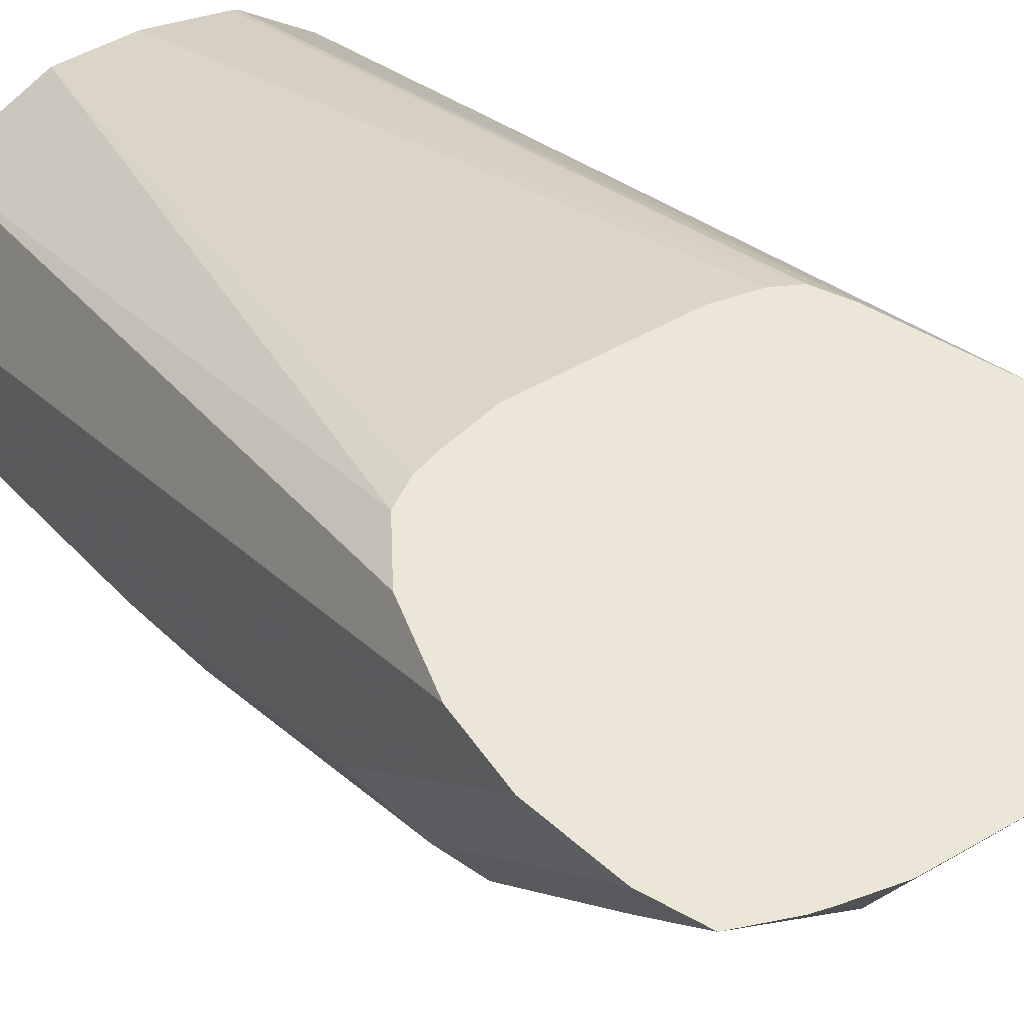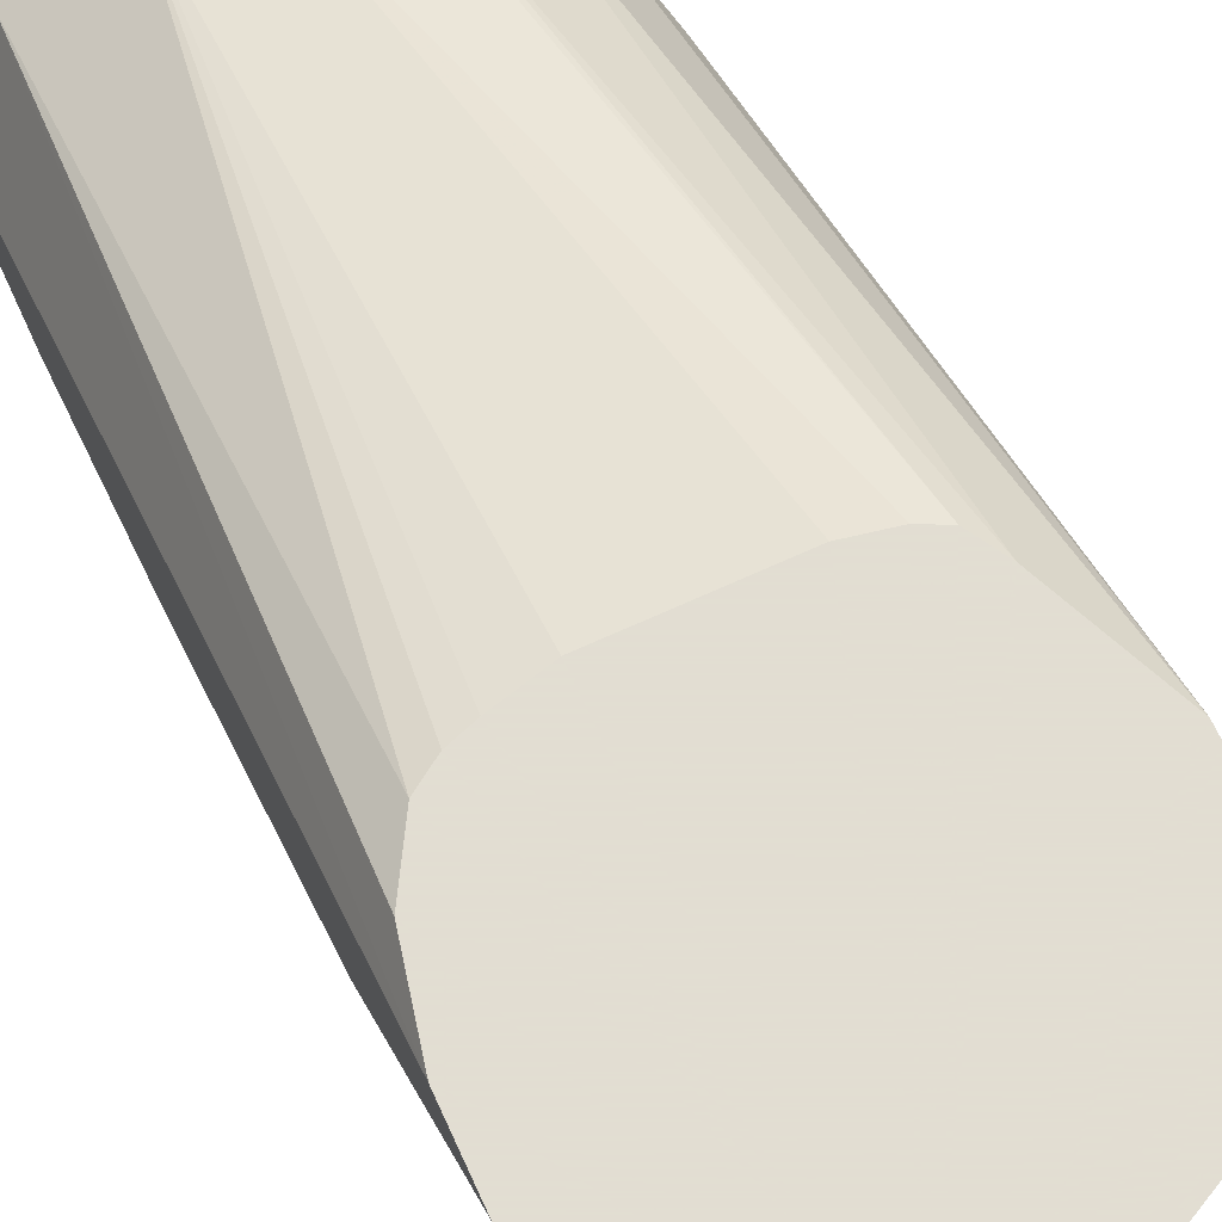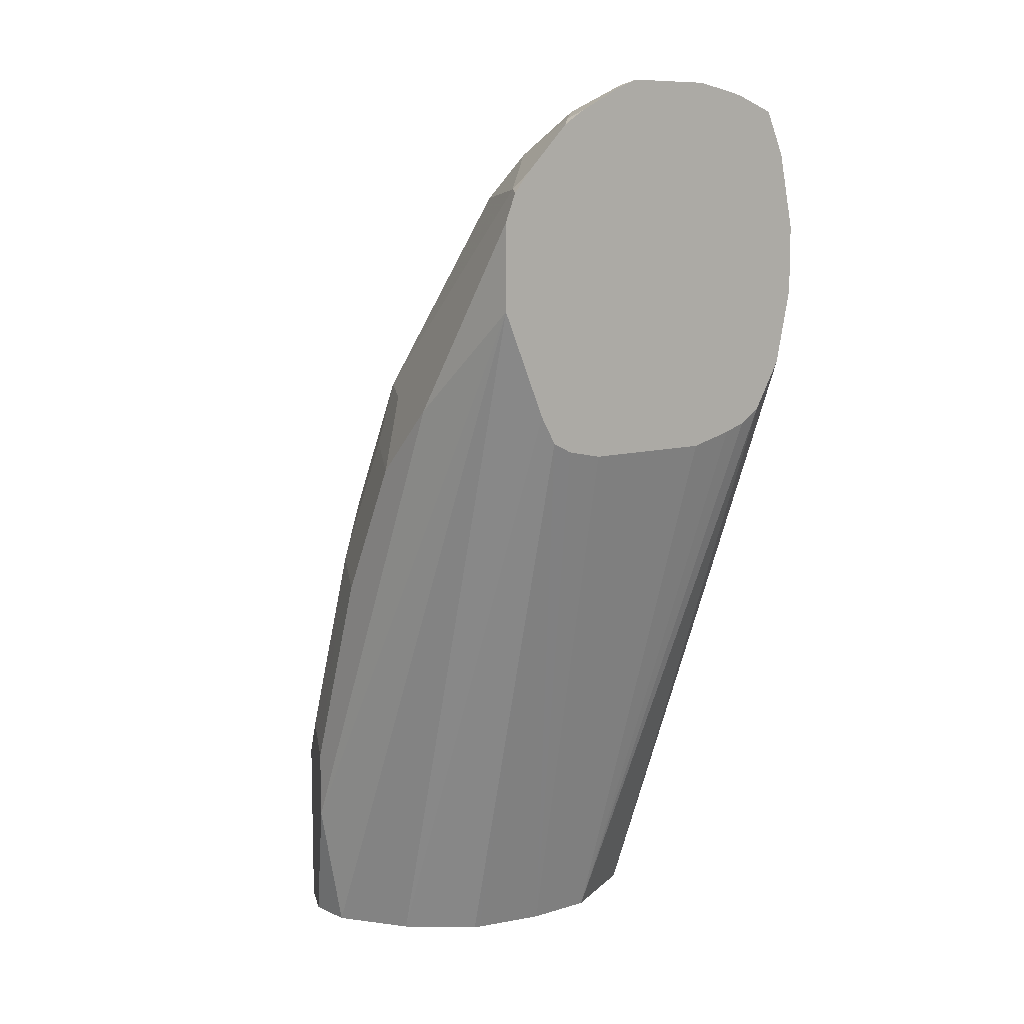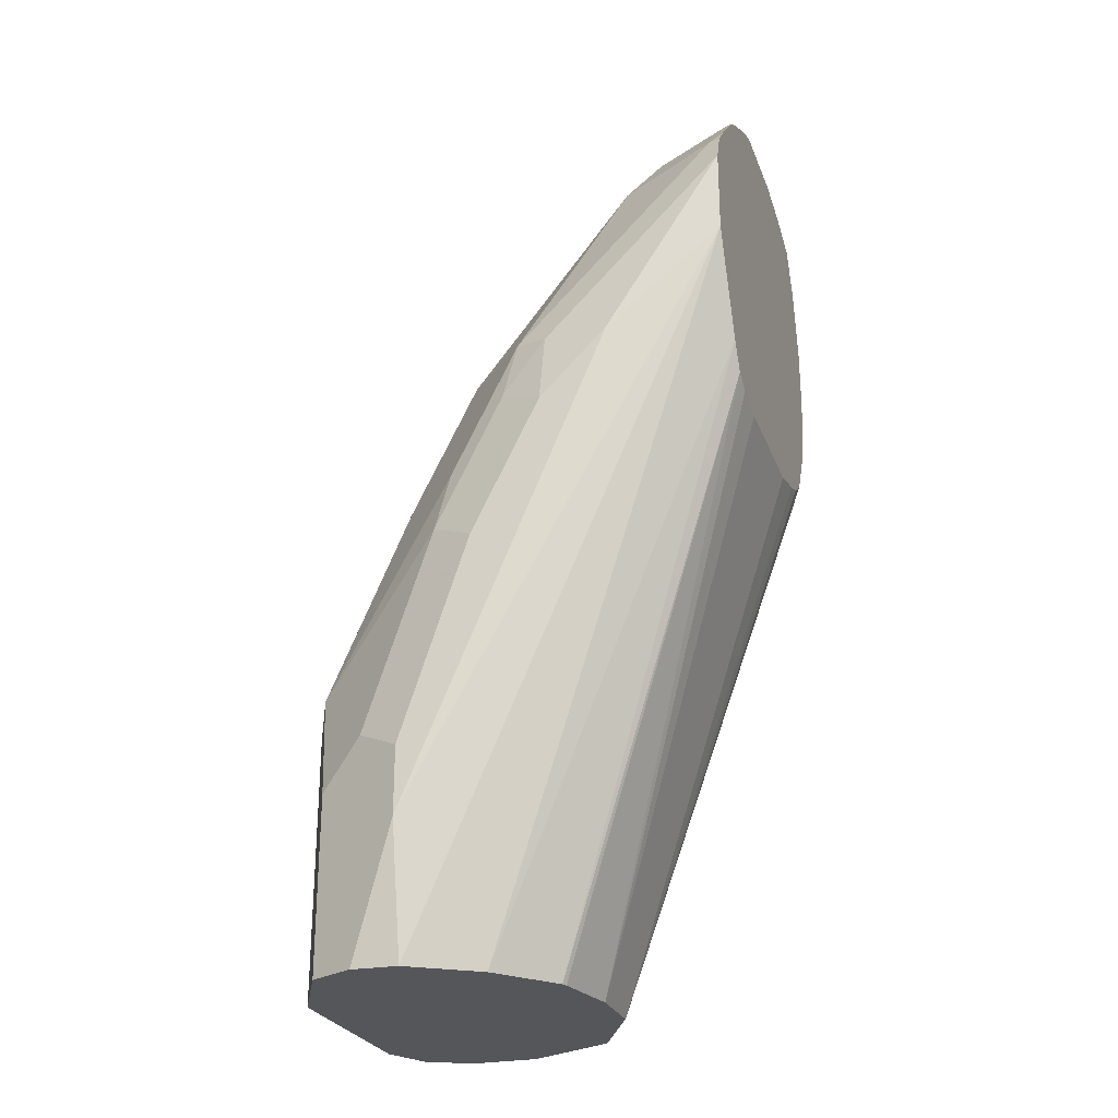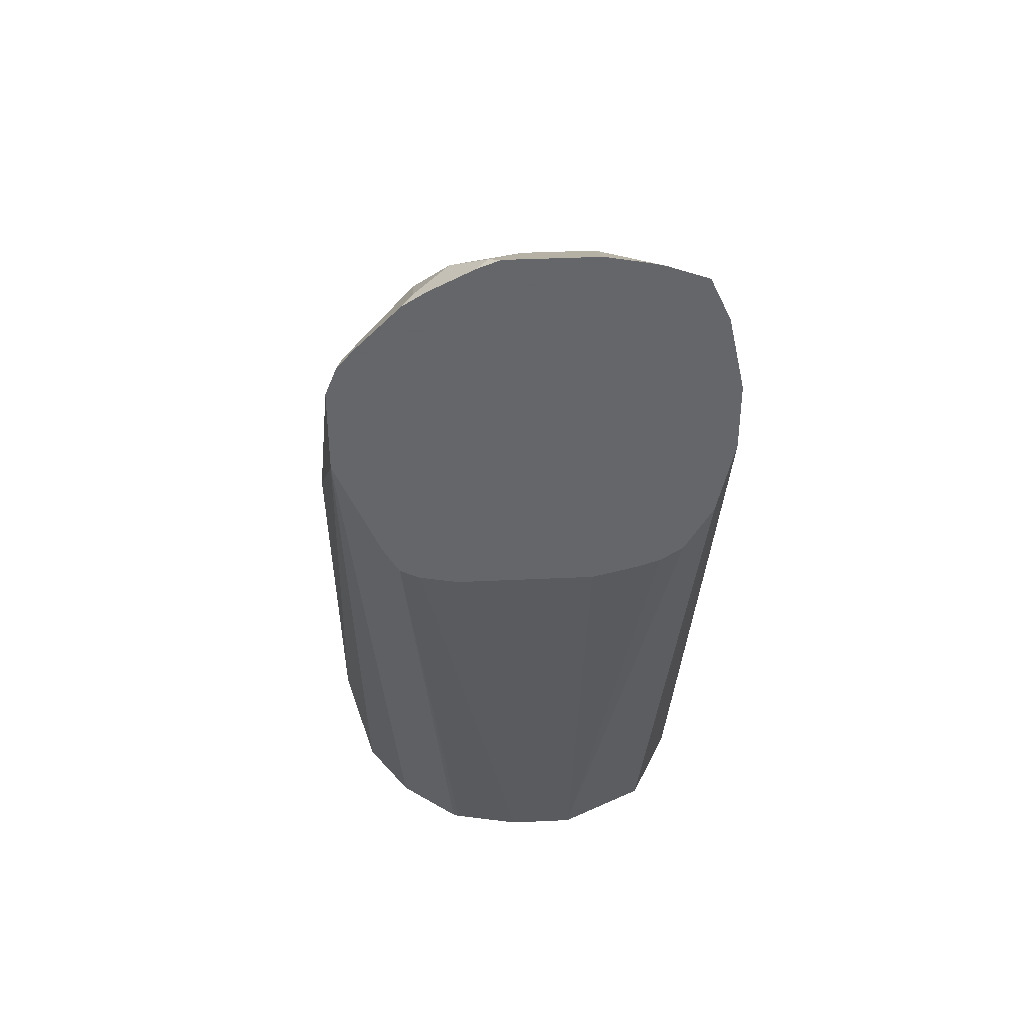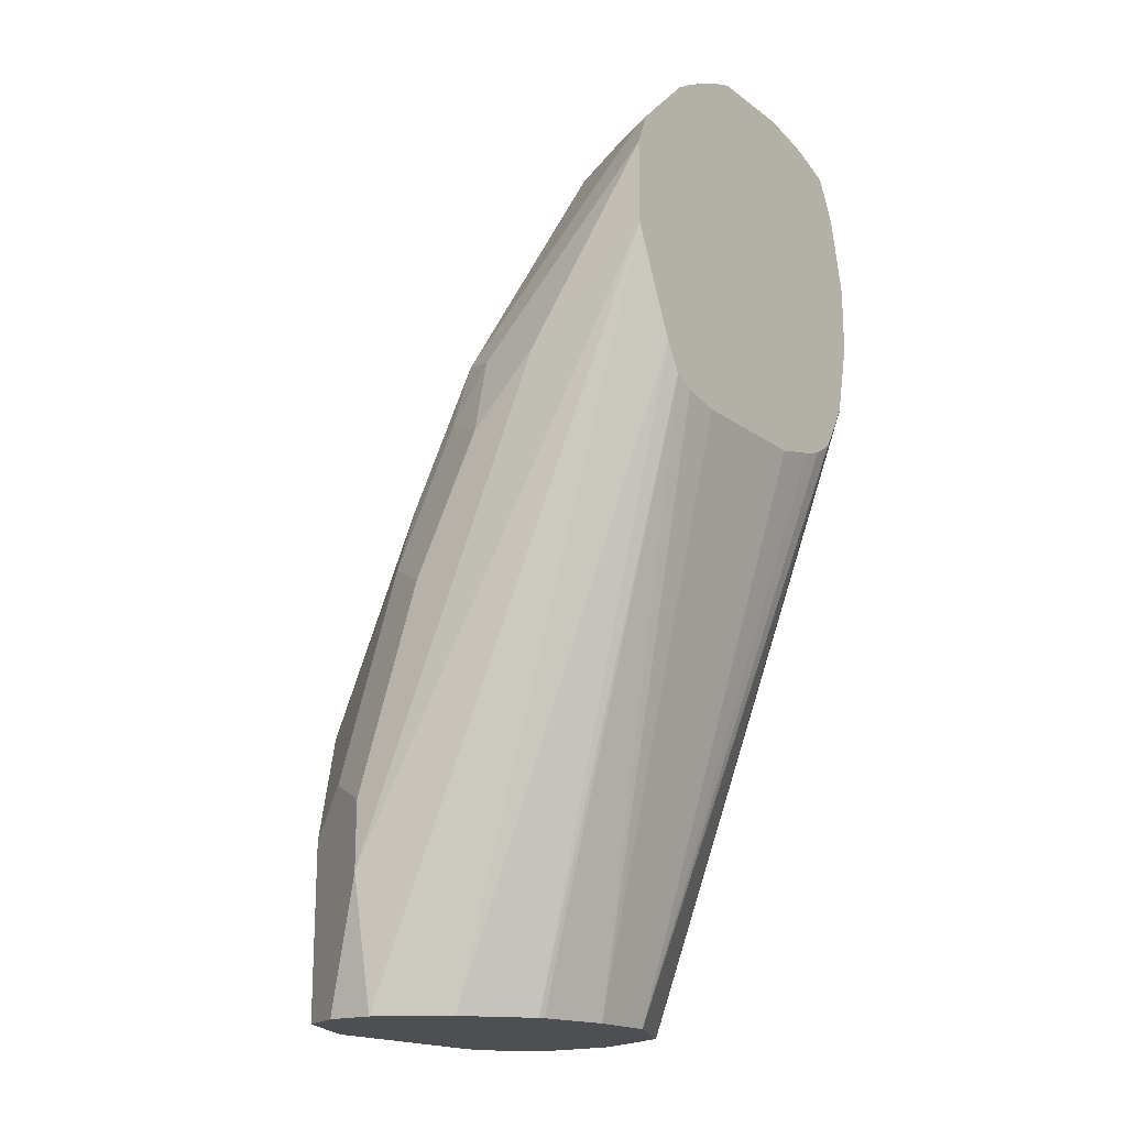
<metadata>
{"format":"obj","ext":"obj","renderer":"f3d","projection":"perspective","resolution":1024,"background":"white","views":[{"elev":49.4,"azim":147.2,"up":"+Z"},{"elev":68.1,"azim":155.3,"up":"+Z"},{"elev":9.5,"azim":-38.4,"up":"+Y"},{"elev":-26.1,"azim":-72.2,"up":"+Y"},{"elev":38.6,"azim":-3.4,"up":"+Y"},{"elev":-18.1,"azim":-53.6,"up":"+Y"}]}
</metadata>
<code>
v 0.03258 0.4509 -0.5324
v -0.01087 0.4509 -0.5324
v 0.05263 0.4471 -0.5324
v 0.03258 0.4346 -0.565
v -0.01629 0.4482 -0.5378
v -0.02171 0.4468 -0.5324
v 0 0.4346 -0.565
v 0.05975 0.4455 -0.5324
v 0.07966 0.4382 -0.5324
v 0.08148 0.4074 -0.5623
v 0.08148 0.3422 -0.6275
v 0.03258 0.3694 -0.6302
v -0.03258 0.4359 -0.5541
v -0.04346 0.4359 -0.5324
v -0.03258 0.402 -0.5976
v 0.08963 0.4169 -0.5324
v 0.08963 0.3585 -0.5908
v 0.08963 0.3259 -0.6234
v 0.07604 0.2282 -0.6954
v 0.04889 0.2444 -0.7089
v 0.03258 0.3259 -0.6641
v 0.04889 0.3422 -0.6438
v 0 0.3368 -0.6628
v -0.04889 0.4319 -0.5378
v -0.04889 0.4156 -0.5704
v -0.05431 0.4291 -0.5324
v -0.05703 0.3952 -0.5867
v -0.04889 0.3015 -0.6682
v -0.04889 0.383 -0.603
v 0.09779 0.3803 -0.5324
v 0.09779 0.3585 -0.5541
v 0.09779 0.2933 -0.6193
v 0.08963 0.1956 -0.6886
v 0.08148 0.1793 -0.7089
v 0.06519 0.163 -0.7293
v 0 0.2933 -0.6845
v 0.01629 0.3096 -0.6763
v 0.04889 0.1467 -0.7415
v 0.01629 0.1793 -0.7415
v -0.03258 0.2974 -0.6763
v -0.07606 0.4074 -0.5324
v -0.08148 0.3993 -0.5378
v -0.08148 0.3015 -0.6356
v -0.04889 0.2363 -0.7008
v 0.09779 0.3477 -0.5324
v 0.09779 0.163 -0.6845
v 0.08691 0.163 -0.7062
v 0.08691 0.0652 -0.7388
v 0.08148 0.08152 -0.7415
v 0 0.2282 -0.7171
v -0.03258 0.2322 -0.7089
v 0.03258 0.1304 -0.7497
v 0.06519 0.0652 -0.7497
v -0.03258 0.1304 -0.7497
v -0.0842 0.3979 -0.5324
v -0.08963 0.3626 -0.5541
v -0.08963 0.3843 -0.5324
v -0.08148 0.2363 -0.6682
v -0.08691 0.2065 -0.6736
v -0.08691 0.2716 -0.6411
v -0.08963 0.2974 -0.6193
v -0.05431 0.1413 -0.7388
v 0.08963 0.311 -0.5324
v 0.07604 0.00268 -0.6411
v 0.08014 0.00268 -0.6492
v 0.09645 0.00268 -0.6818
v 0.09779 0.00268 -0.6845
v 0.09779 0.0652 -0.7171
v 0.08781 0.00268 -0.737
v 0.08691 0.00268 -0.7388
v 0.06697 0.00268 -0.7488
v 0.06519 0.00268 -0.7497
v -0.03258 0.00268 -0.7497
v -0.03794 0.00268 -0.747
v -0.09779 0.2608 -0.6193
v -0.09779 0.2933 -0.5867
v -0.08963 0.3436 -0.5324
v -0.07604 0.08696 -0.728
v -0.08691 0.1087 -0.7062
v -0.09779 0.0978 -0.6845
v -0.09779 0.1956 -0.6519
v 0.07606 0.2879 -0.5324
v 0.05431 0.00268 -0.6302
v 0.09779 0.00268 -0.7171
v -0.07604 0.00268 -0.728
v -0.09779 0.0652 -0.6845
v -0.06806 0.2933 -0.5324
v -0.08588 0.00268 -0.6842
v -0.06519 0.00268 -0.6519
v 0.06519 0.2807 -0.5324
v 0.03258 0.00268 -0.6193
v -0.08691 0.00268 -0.7062
v -0.06036 0.2801 -0.5324
v -0.03634 0.00268 -0.6278
v 0.05431 0.277 -0.5324
v 0 0.00268 -0.6193
v 0.03256 0.2716 -0.5324
v -0.05069 0.2752 -0.5324
v -0.03366 0.00268 -0.6268
v -0.0326 0.2716 -0.5324
f 48 53 49
f 48 68 69
f 52 73 54
f 48 69 70
f 48 70 71
f 48 71 53
f 51 54 62
f 52 53 72
f 52 72 73
f 53 71 72
f 57 76 77
f 54 74 62
f 56 61 75
f 56 75 76
f 56 76 57
f 58 62 59
f 59 62 78
f 59 78 79
f 59 79 80
f 46 48 47
f 59 80 81
f 54 73 74
f 46 68 48
f 41 42 55
f 45 65 66
f 59 81 75
f 36 51 40
f 36 39 50
f 38 52 39
f 38 49 53
f 38 53 52
f 39 52 54
f 39 54 51
f 39 51 50
f 42 56 57
f 42 57 55
f 42 43 56
f 43 44 58
f 43 58 59
f 43 59 60
f 43 60 61
f 43 61 56
f 44 51 62
f 44 62 58
f 45 63 64
f 45 64 65
f 45 66 67
f 59 75 60
f 78 85 86
f 62 74 78
f 76 86 77
f 77 86 88
f 77 88 89
f 77 89 87
f 78 86 80
f 78 80 79
f 82 90 91
f 82 91 83
f 85 92 86
f 86 92 88
f 87 89 94
f 87 94 93
f 90 95 91
f 91 95 97
f 91 97 100
f 91 100 96
f 93 94 99
f 93 99 96
f 93 96 98
f 96 100 98
f 36 50 51
f 75 86 76
f 60 75 61
f 75 80 86
f 74 85 78
f 63 82 64
f 64 83 91
f 64 91 96
f 64 96 99
f 64 99 94
f 64 94 89
f 64 89 88
f 64 88 92
f 64 92 85
f 64 85 74
f 64 74 73
f 64 73 72
f 64 72 71
f 64 71 70
f 64 70 69
f 64 69 84
f 64 84 67
f 64 67 66
f 64 66 65
f 64 82 83
f 68 84 69
f 75 81 80
f 35 49 38
f 7 15 13
f 34 48 49
f 2 7 5
f 3 8 4
f 4 8 9
f 4 9 10
f 4 10 11
f 4 11 12
f 4 12 23
f 4 23 15
f 4 15 7
f 2 5 6
f 5 7 13
f 5 14 6
f 34 49 35
f 9 16 10
f 10 16 17
f 10 17 11
f 11 17 18
f 11 18 19
f 11 19 20
f 11 20 21
f 5 13 14
f 1 4 7
f 1 3 4
f 1 8 3
f 1 2 6
f 1 6 14
f 1 14 26
f 1 26 41
f 1 41 55
f 1 55 57
f 1 57 77
f 1 77 87
f 1 87 93
f 1 93 98
f 1 98 100
f 1 100 97
f 1 97 95
f 1 95 90
f 1 90 82
f 1 82 63
f 1 63 45
f 1 45 30
f 1 30 16
f 1 16 9
f 1 9 8
f 11 21 22
f 11 22 12
f 1 7 2
f 12 21 23
f 23 36 40
f 23 40 28
f 24 25 41
f 24 41 26
f 25 27 42
f 25 42 41
f 27 29 28
f 27 28 43
f 27 43 42
f 28 40 51
f 28 51 44
f 28 44 43
f 30 45 67
f 30 67 84
f 30 84 68
f 30 68 46
f 30 46 32
f 30 32 31
f 33 46 47
f 33 47 34
f 12 22 21
f 21 37 23
f 20 39 36
f 34 47 48
f 13 24 14
f 20 38 39
f 13 15 25
f 13 25 24
f 14 24 26
f 15 27 25
f 15 23 28
f 15 29 27
f 16 30 31
f 16 31 17
f 17 31 32
f 15 28 29
f 18 32 46
f 18 46 33
f 18 33 19
f 19 33 34
f 20 35 38
f 19 34 35
f 19 35 20
f 20 36 23
f 20 23 37
f 20 37 21
f 17 32 18

</code>
